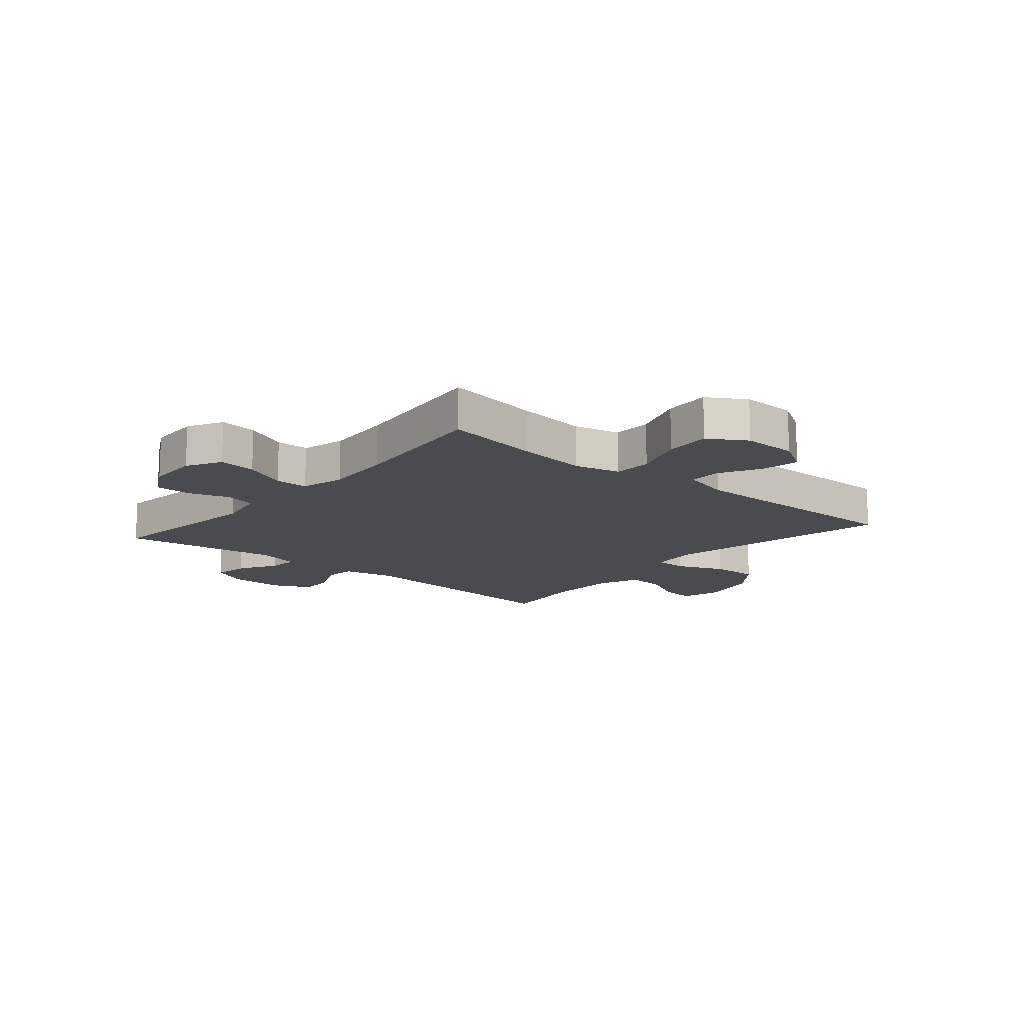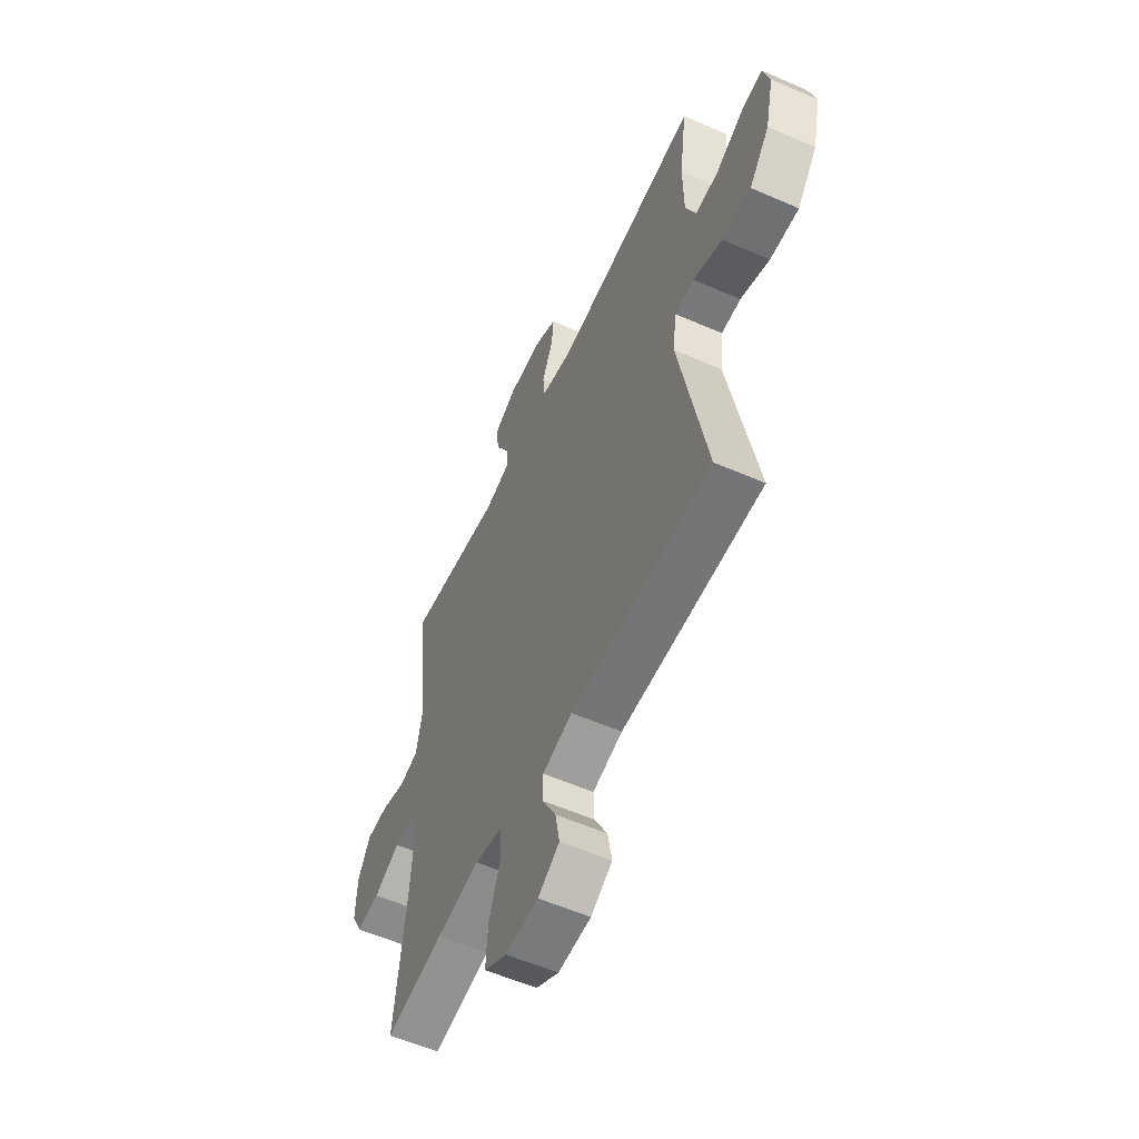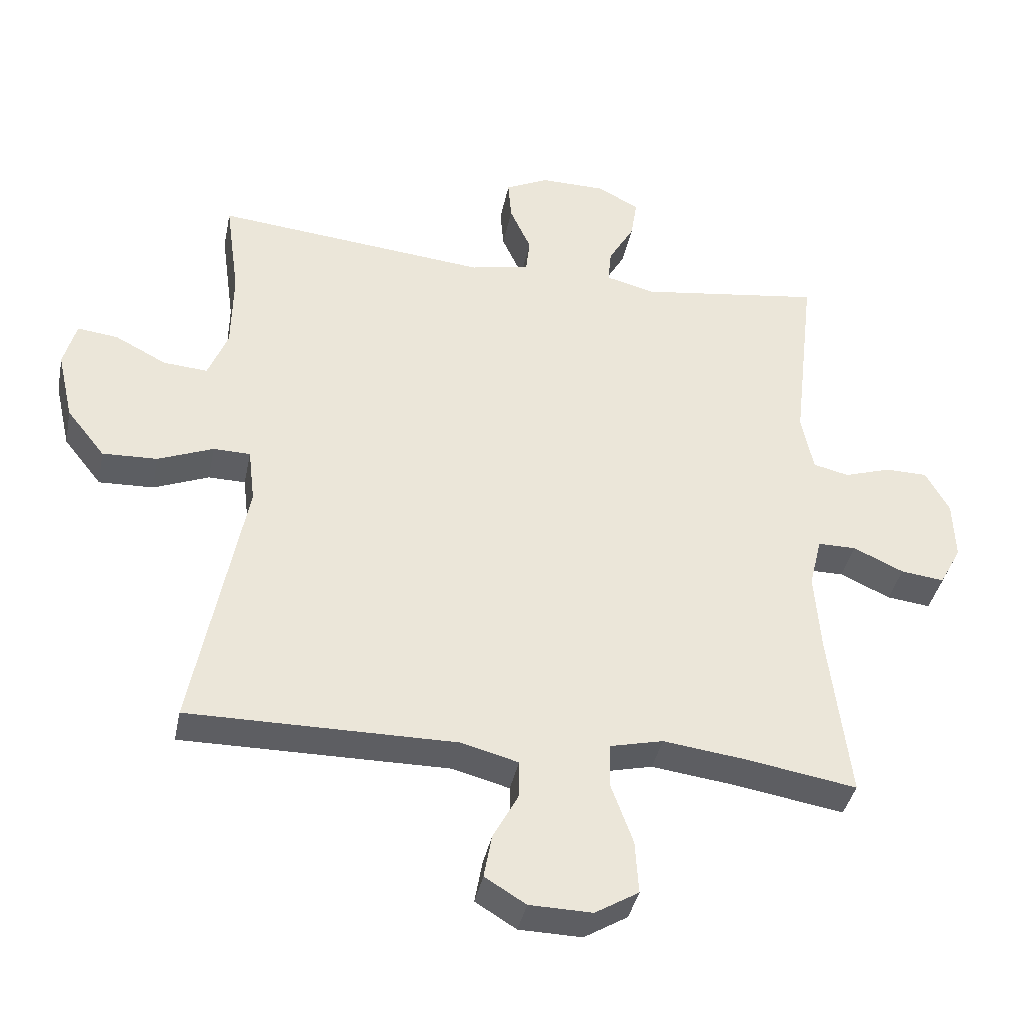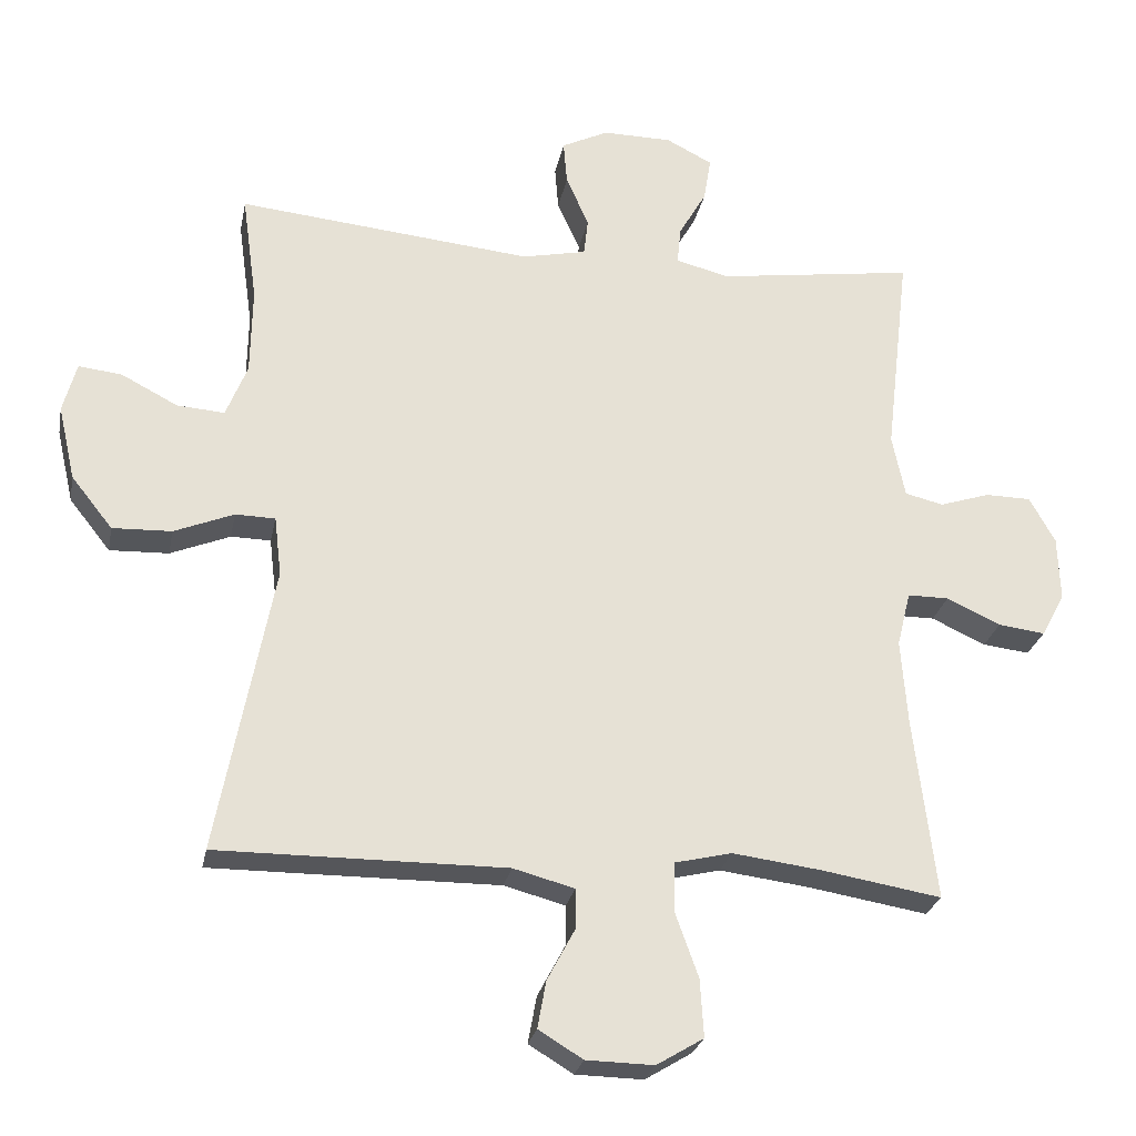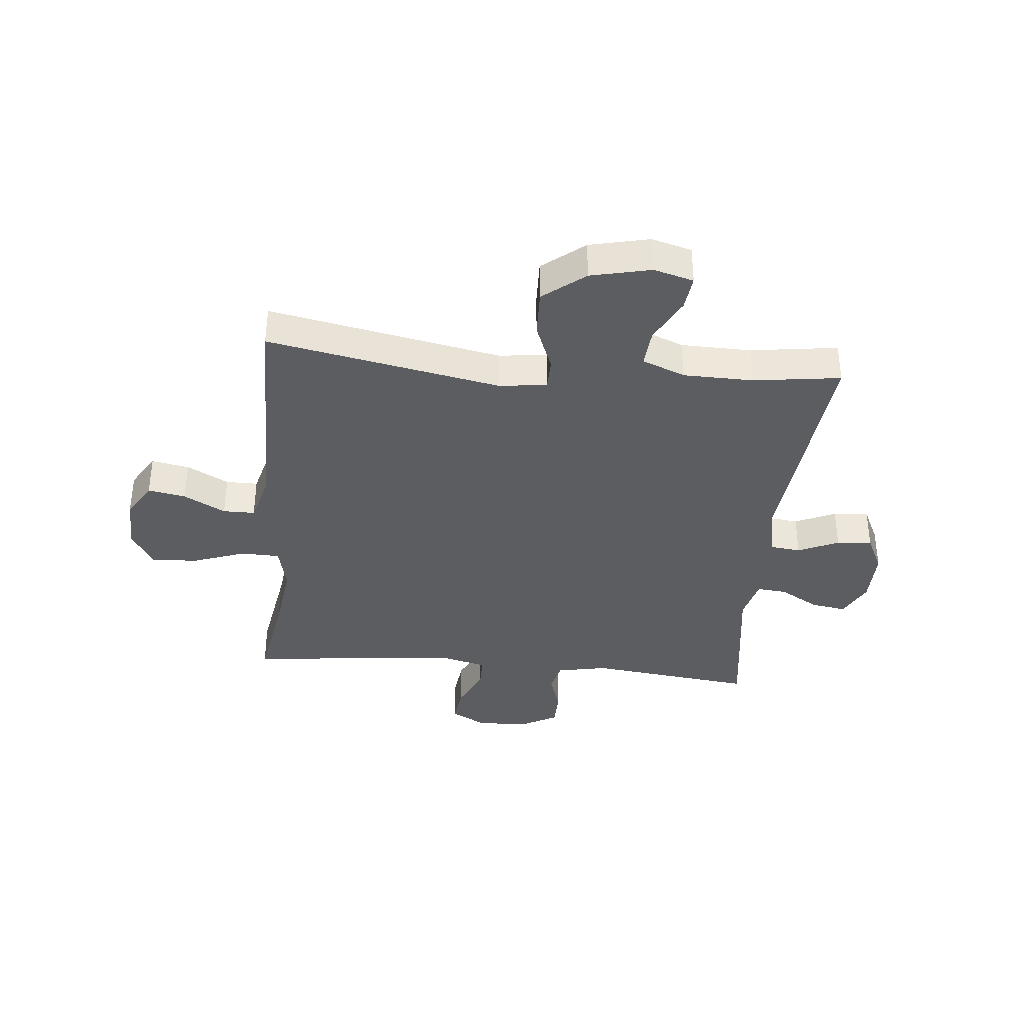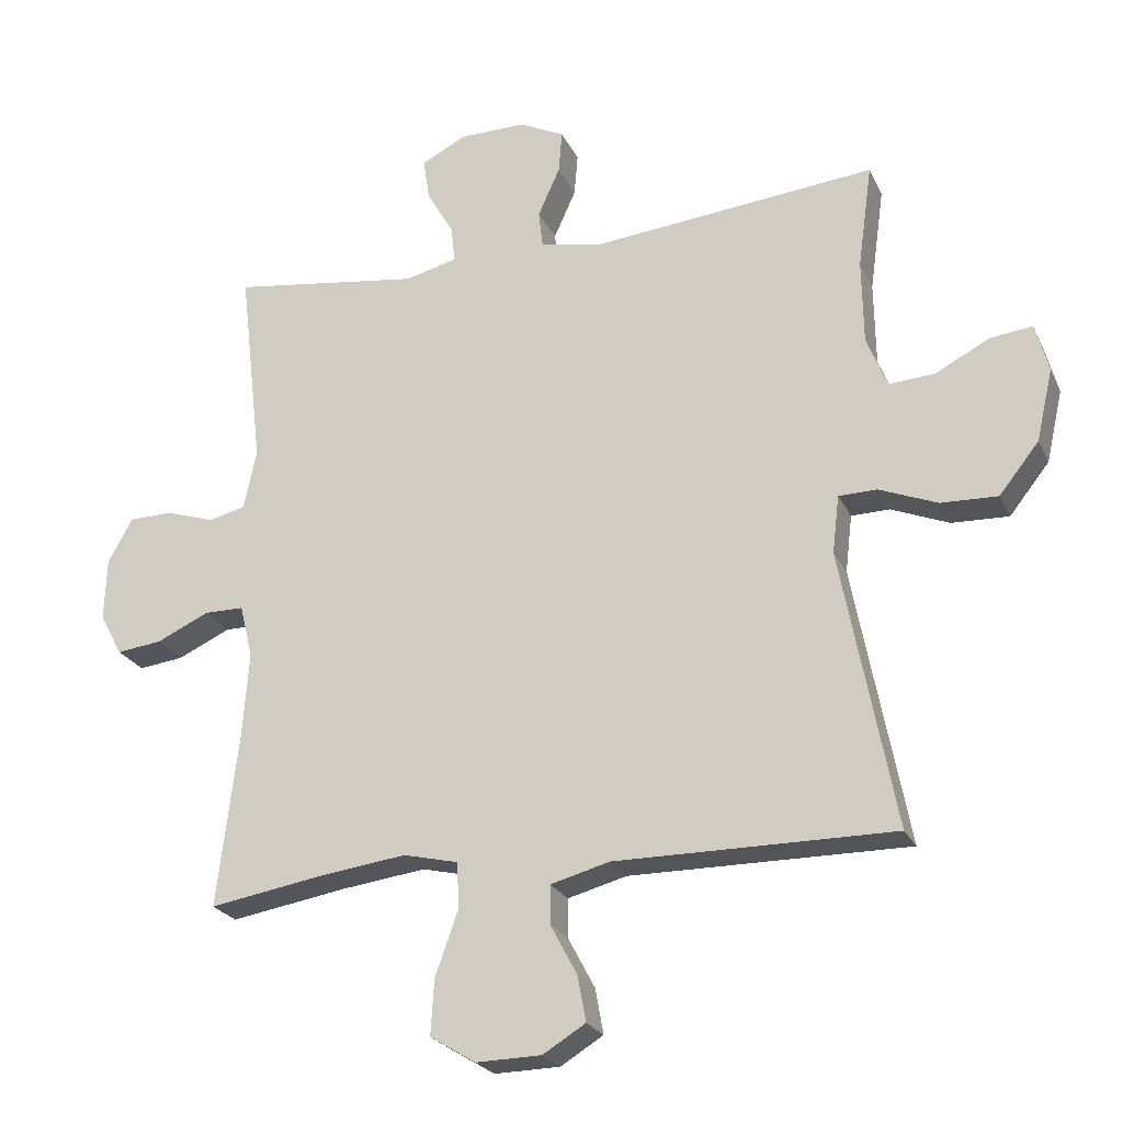
<metadata>
{"format":"obj","ext":"obj","renderer":"f3d","projection":"perspective","resolution":1024,"background":"white","views":[{"elev":-13.9,"azim":139.6,"up":"+Y"},{"elev":-56.9,"azim":-114.5,"up":"+Z"},{"elev":-38.9,"azim":-11.3,"up":"+Z"},{"elev":-25.9,"azim":-10.9,"up":"+Z"},{"elev":-37.0,"azim":-95.5,"up":"+Y"},{"elev":-23.6,"azim":-159.8,"up":"+Z"}]}
</metadata>
<code>
v 0.5 0.07 -0.5
v 0.332 0.07 -0.472
v 0.207 0.07 -0.456
v 0.127 0.07 -0.475
v 0.125 0.07 -0.543
v 0.158 0.07 -0.635
v 0.163 0.07 -0.716
v 0.097 0.07 -0.756
v 0.002 0.07 -0.754
v -0.06 0.07 -0.716
v -0.048 0.07 -0.65
v -0.009 0.07 -0.577
v -0.009 0.07 -0.521
v -0.095 0.07 -0.498
v -0.5 0.07 -0.5
v -0.422 0.07 -0.093
v -0.432 0.07 -0.009
v -0.488 0.07 -0.008
v -0.572 0.07 -0.042
v -0.655 0.07 -0.045
v -0.713 0.07 0.028
v -0.737 0.07 0.133
v -0.718 0.07 0.203
v -0.657 0.07 0.196
v -0.578 0.07 0.155
v -0.511 0.07 0.15
v -0.481 0.07 0.225
v -0.479 0.07 0.348
v -0.5 0.07 0.5
v -0.085 0.07 0.459
v 0.005 0.07 0.478
v 0.011 0.07 0.531
v -0.021 0.07 0.602
v -0.026 0.07 0.664
v 0.04 0.07 0.696
v 0.137 0.07 0.695
v 0.202 0.07 0.662
v 0.192 0.07 0.6
v 0.153 0.07 0.532
v 0.148 0.07 0.48
v 0.223 0.07 0.461
v 0.5 0.07 0.5
v 0.466 0.07 0.208
v 0.484 0.07 0.12
v 0.538 0.07 0.107
v 0.609 0.07 0.13
v 0.673 0.07 0.129
v 0.709 0.07 0.064
v 0.712 0.07 -0.027
v 0.679 0.07 -0.088
v 0.613 0.07 -0.08
v 0.537 0.07 -0.045
v 0.479 0.07 -0.045
v 0.46 0.07 -0.122
v 0.469 0.07 -0.243
v 0.5 0 -0.5
v 0.332 0 -0.472
v 0.207 0 -0.456
v 0.127 0 -0.475
v 0.125 0 -0.543
v 0.158 0 -0.635
v 0.163 0 -0.716
v 0.097 0 -0.756
v 0.002 0 -0.754
v -0.06 0 -0.716
v -0.048 0 -0.65
v -0.009 0 -0.577
v -0.009 0 -0.521
v -0.095 0 -0.498
v -0.5 0 -0.5
v -0.422 0 -0.093
v -0.432 0 -0.009
v -0.488 0 -0.008
v -0.572 0 -0.042
v -0.655 0 -0.045
v -0.713 0 0.028
v -0.737 0 0.133
v -0.718 0 0.203
v -0.657 0 0.196
v -0.578 0 0.155
v -0.511 0 0.15
v -0.481 0 0.225
v -0.479 0 0.348
v -0.5 0 0.5
v -0.085 0 0.459
v 0.005 0 0.478
v 0.011 0 0.531
v -0.021 0 0.602
v -0.026 0 0.664
v 0.04 0 0.696
v 0.137 0 0.695
v 0.202 0 0.662
v 0.192 0 0.6
v 0.153 0 0.532
v 0.148 0 0.48
v 0.223 0 0.461
v 0.5 0 0.5
v 0.466 0 0.208
v 0.484 0 0.12
v 0.538 0 0.107
v 0.609 0 0.13
v 0.673 0 0.129
v 0.709 0 0.064
v 0.712 0 -0.027
v 0.679 0 -0.088
v 0.613 0 -0.08
v 0.537 0 -0.045
v 0.479 0 -0.045
v 0.46 0 -0.122
v 0.469 0 -0.243
f 50 51 52
f 49 50 52
f 48 49 52
f 47 48 52
f 46 47 52
f 45 46 52
f 44 45 52 53
f 43 44 53 54
f 41 42 43
f 40 41 43 54
f 37 38 39
f 36 37 39
f 35 36 39
f 34 35 39
f 33 34 39
f 32 33 39
f 31 32 39 40
f 40 54 55
f 31 40 55
f 30 31 55
f 23 24 25
f 22 23 25
f 21 22 25
f 20 21 25
f 19 20 25
f 18 19 25
f 17 18 25 26
f 14 15 16
f 13 14 16 17
f 10 11 12
f 9 10 12
f 8 9 12
f 7 8 12
f 6 7 12
f 5 6 12
f 4 5 12 13
f 55 1 2
f 30 55 2
f 29 30 2
f 28 29 2
f 17 26 27
f 13 17 27
f 4 13 27
f 3 4 27 28
f 2 3 28
f 107 106 105
f 107 105 104
f 107 104 103
f 107 103 102
f 107 102 101
f 107 101 100
f 108 107 100 99
f 109 108 99 98
f 98 97 96
f 109 98 96 95
f 94 93 92
f 94 92 91
f 94 91 90
f 94 90 89
f 94 89 88
f 94 88 87
f 95 94 87 86
f 110 109 95
f 110 95 86
f 110 86 85
f 80 79 78
f 80 78 77
f 80 77 76
f 80 76 75
f 80 75 74
f 80 74 73
f 81 80 73 72
f 71 70 69
f 72 71 69 68
f 67 66 65
f 67 65 64
f 67 64 63
f 67 63 62
f 67 62 61
f 67 61 60
f 68 67 60 59
f 57 56 110
f 57 110 85
f 57 85 84
f 57 84 83
f 82 81 72
f 82 72 68
f 82 68 59
f 83 82 59 58
f 83 58 57
f 1 56 57 2
f 2 57 58 3
f 3 58 59 4
f 4 59 60 5
f 5 60 61 6
f 6 61 62 7
f 7 62 63 8
f 8 63 64 9
f 9 64 65 10
f 10 65 66 11
f 11 66 67 12
f 12 67 68 13
f 13 68 69 14
f 14 69 70 15
f 15 70 71 16
f 16 71 72 17
f 17 72 73 18
f 18 73 74 19
f 19 74 75 20
f 20 75 76 21
f 21 76 77 22
f 22 77 78 23
f 23 78 79 24
f 24 79 80 25
f 25 80 81 26
f 26 81 82 27
f 27 82 83 28
f 28 83 84 29
f 29 84 85 30
f 30 85 86 31
f 31 86 87 32
f 32 87 88 33
f 33 88 89 34
f 34 89 90 35
f 35 90 91 36
f 36 91 92 37
f 37 92 93 38
f 38 93 94 39
f 39 94 95 40
f 40 95 96 41
f 41 96 97 42
f 42 97 98 43
f 43 98 99 44
f 44 99 100 45
f 45 100 101 46
f 46 101 102 47
f 47 102 103 48
f 48 103 104 49
f 49 104 105 50
f 50 105 106 51
f 51 106 107 52
f 52 107 108 53
f 53 108 109 54
f 54 109 110 55
f 55 110 56 1

</code>
